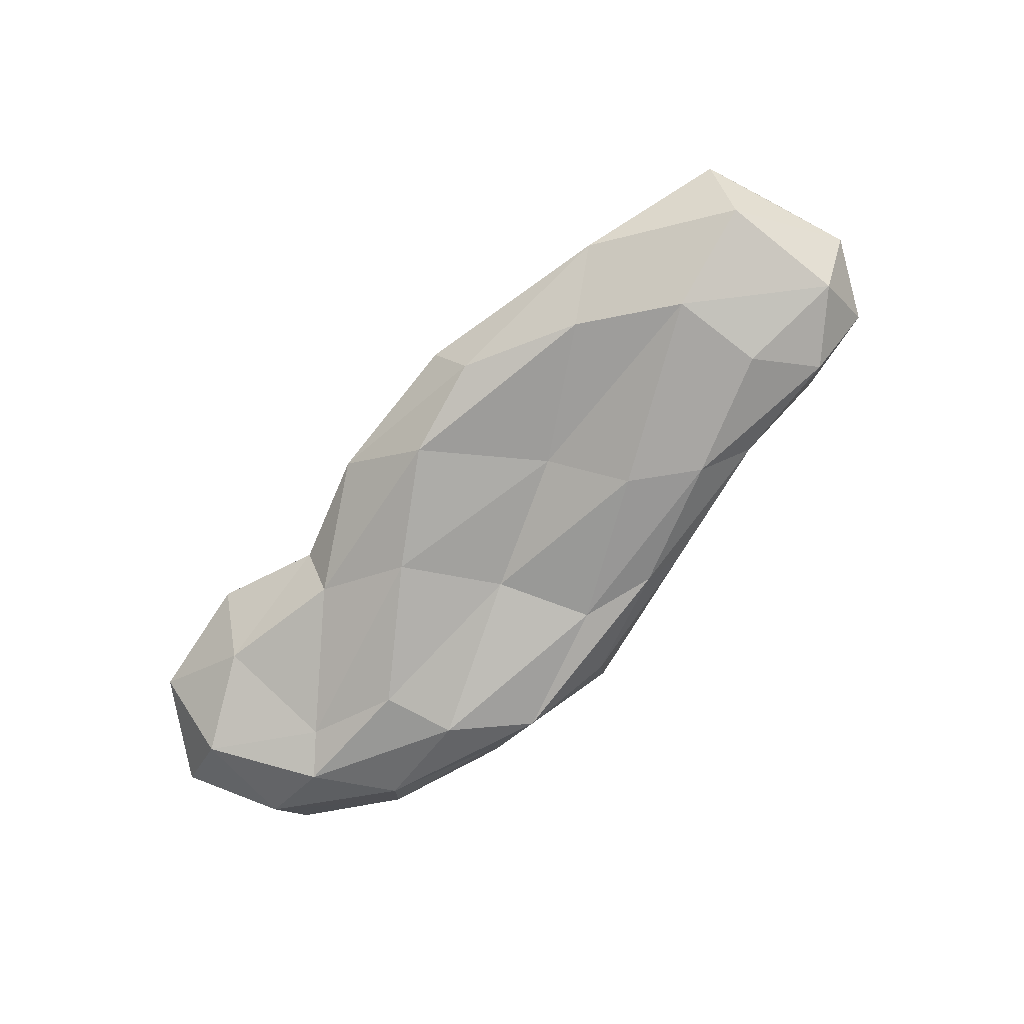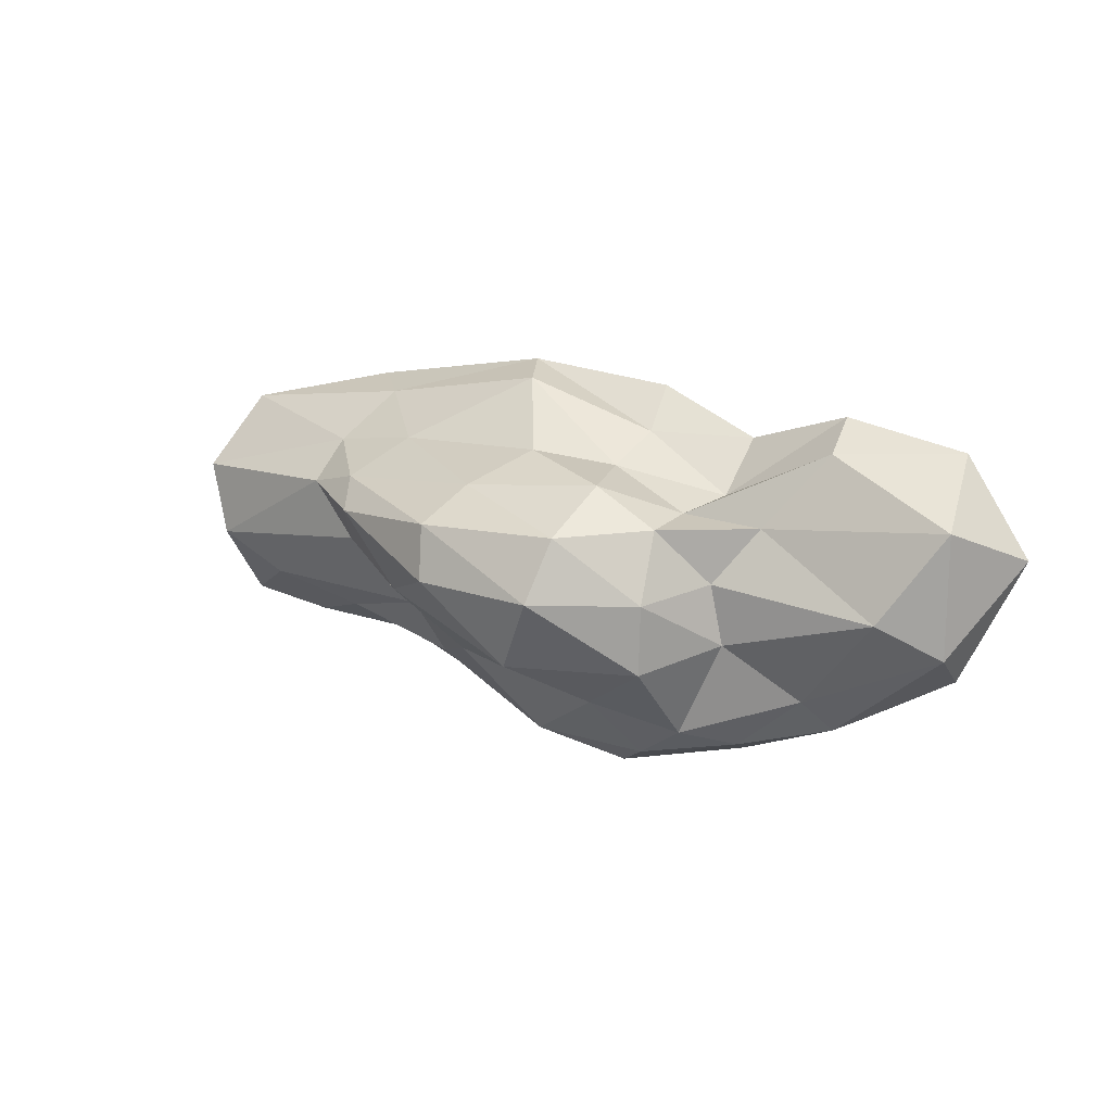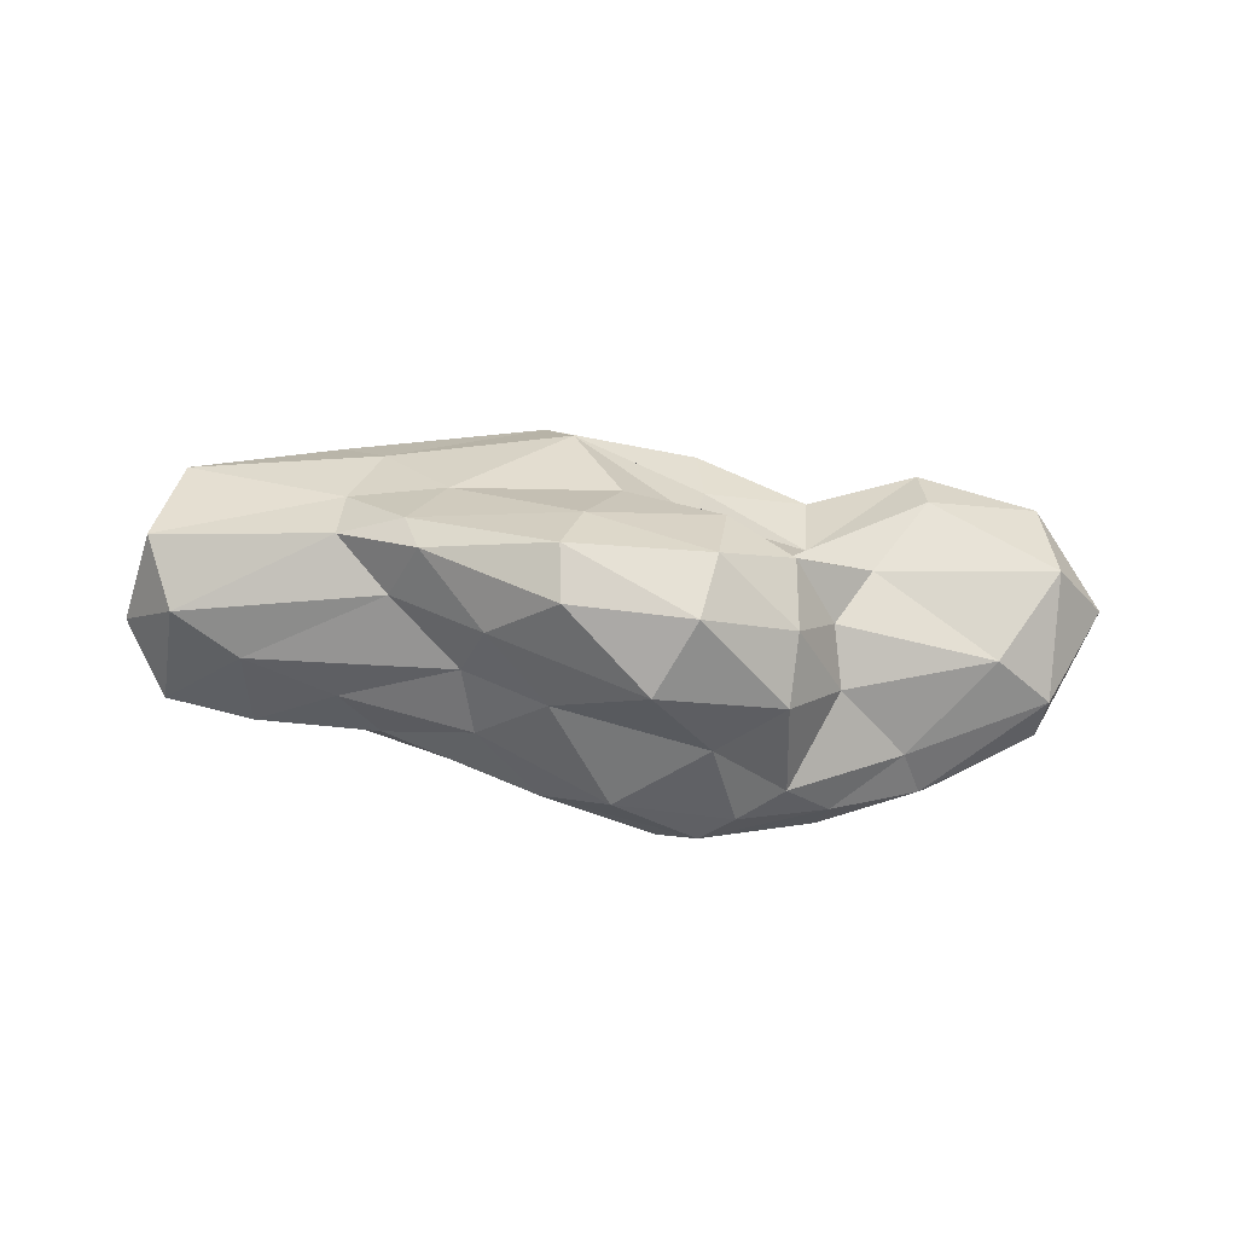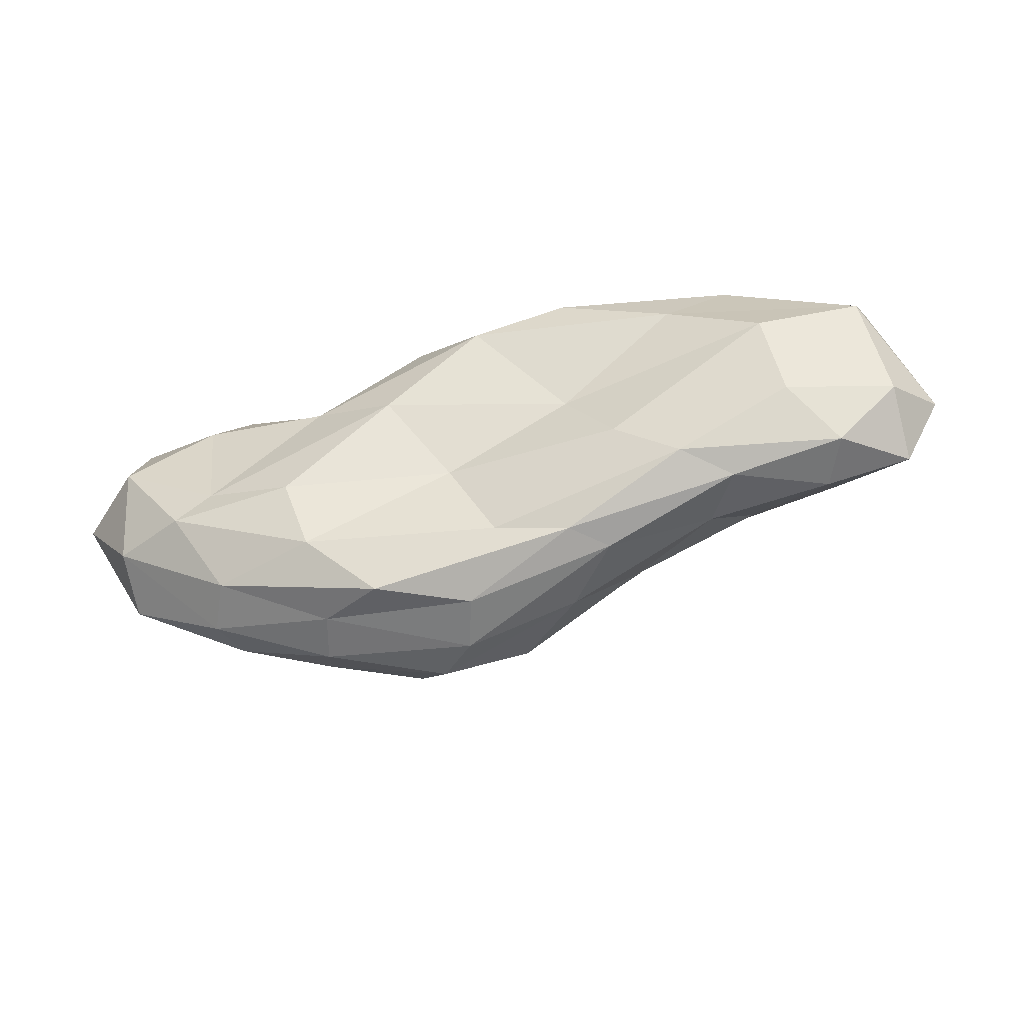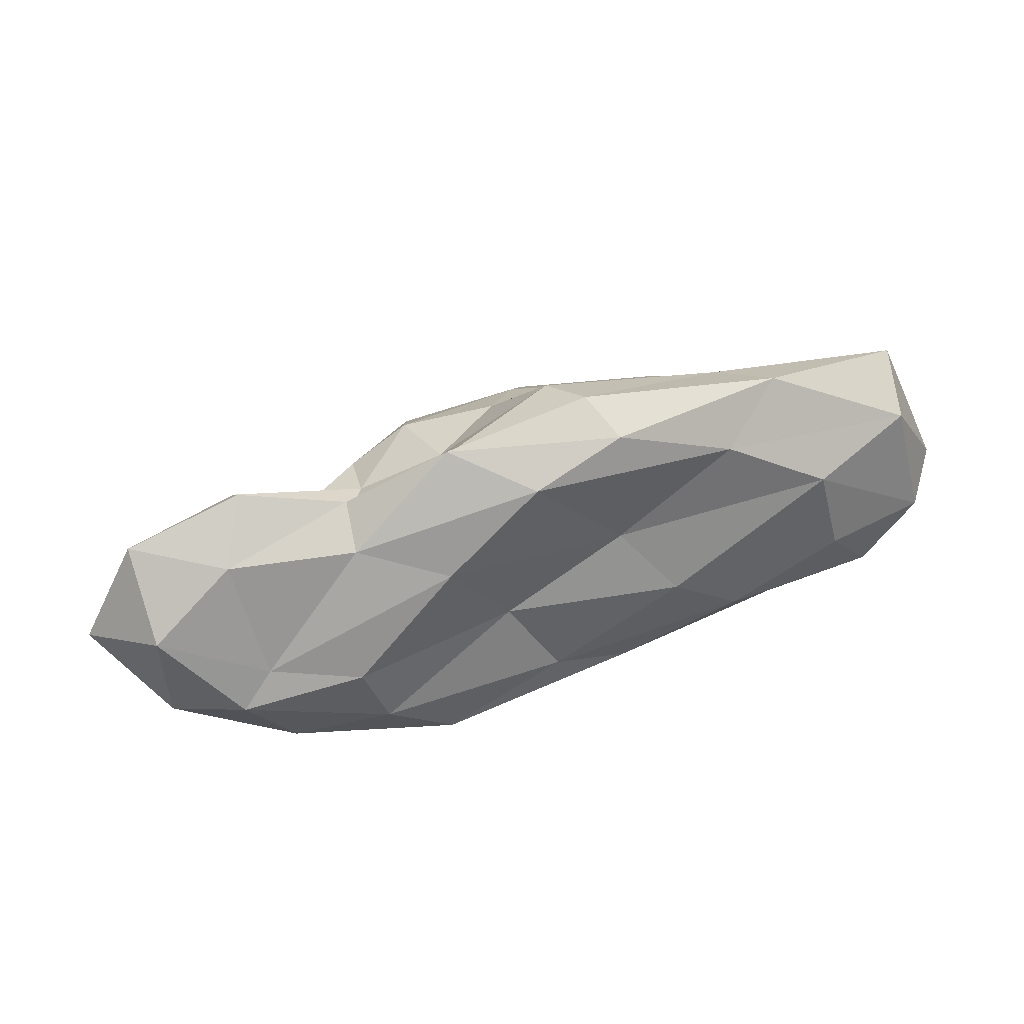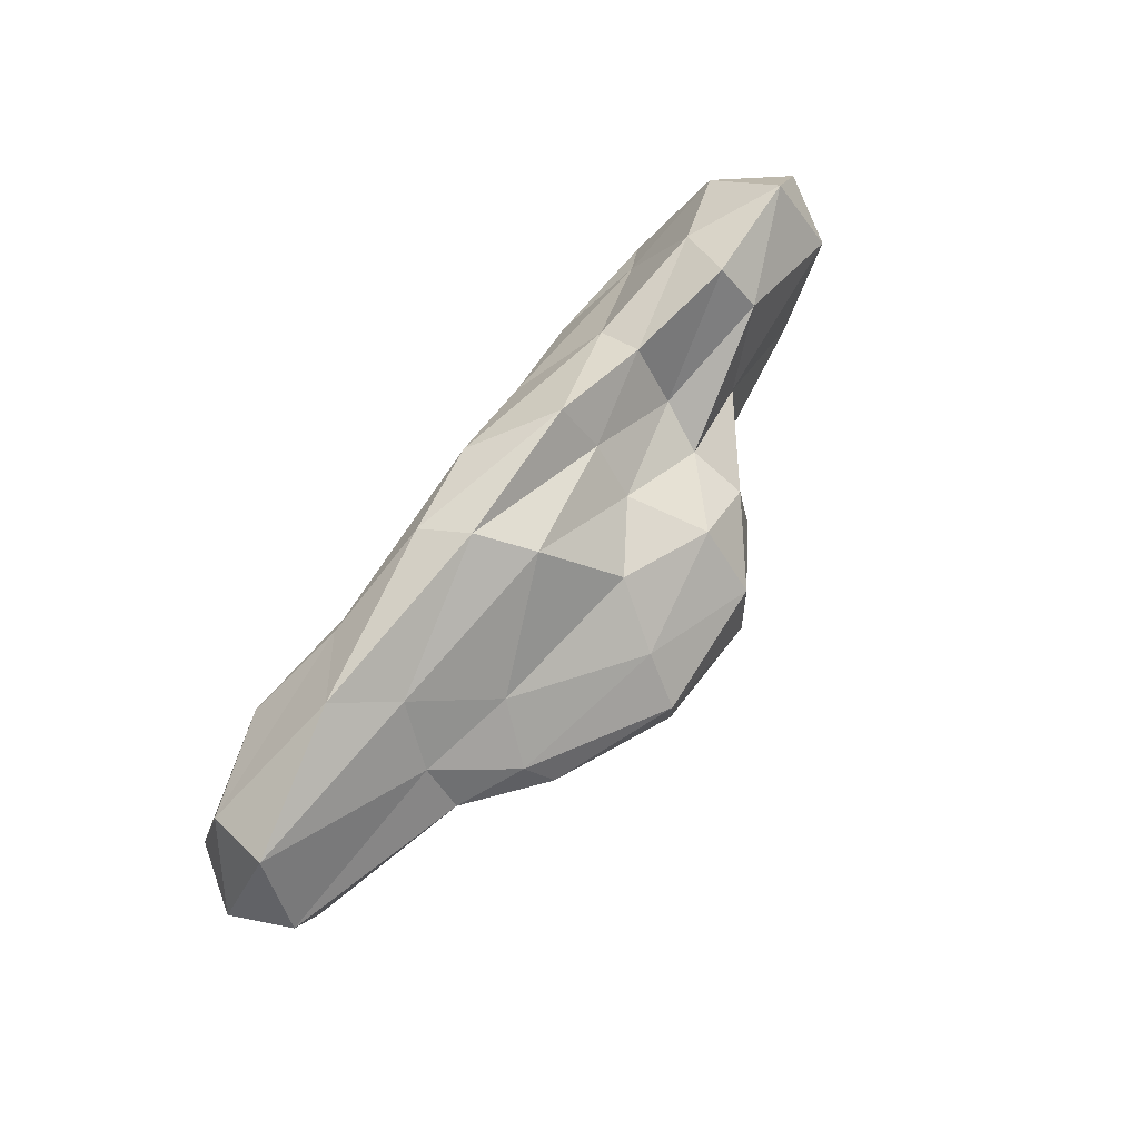
<metadata>
{"format":"obj","ext":"obj","renderer":"f3d","projection":"perspective","resolution":1024,"background":"white","views":[{"elev":-70.5,"azim":38.8,"up":"+Y"},{"elev":1.9,"azim":-148.3,"up":"+Z"},{"elev":77.9,"azim":177.2,"up":"+Y"},{"elev":-31.8,"azim":15.5,"up":"+Z"},{"elev":43.8,"azim":-13.2,"up":"+Z"},{"elev":78.5,"azim":128.8,"up":"+Z"}]}
</metadata>
<code>
v  -266.4 52.39 -30.9
v  68.21 227.9 -28.22
v  -132.4 -2.443 -261.2
v  -533.8 -116.4 -156.8
v  -401.1 -70.27 185.6
v  -12.55 78.74 144.8
v  359.9 -21.68 -77.61
v  -16.56 -151.1 -231
v  -268.9 -227.9 -49.83
v  117.2 -145.9 250.8
v  586.5 35.18 130.4
v  439.7 -185.1 17.94
v  -213.9 142.8 -56.66
v  -92.32 226.4 -54.47
v  -271.2 30.14 -110.9
v  -197.2 10.7 -230.3
v  -473.4 9.522 -80.14
v  -543.6 -48.13 -126
v  -322.6 21.98 40.87
v  -404.8 -14.97 136.4
v  -218.6 116.3 39.63
v  -136.7 121.4 96.31
v  -32.05 181.7 -137.6
v  -105 87.09 -188
v  -253.6 -49.47 -248.4
v  -374 -89.01 -226.4
v  -632.4 -107.6 1.182
v  -558.2 -90.34 137.1
v  -245.6 -29.95 83.56
v  -102.6 13.47 124.2
v  36.65 163.1 98.21
v  66.33 225.6 46.39
v  162.3 155 -42.94
v  197.8 57.24 -67.08
v  -85.42 -40.25 -278.4
v  -35.55 -88.6 -265.2
v  -534.9 -183.5 -96.26
v  -436 -225.7 -77.55
v  -255.9 -91.94 161.2
v  -115.6 -104.8 236.1
v  204 62.13 164.3
v  334.5 41.9 164.4
v  237.2 166.5 62.8
v  343.1 93.24 104.2
v  21.51 6.997 -236.5
v  186.8 -1.872 -136.7
v  -395 -142.8 -215
v  -223.6 -155.8 -231.1
v  -430.3 -145.2 121.8
v  -394.1 -205.1 -30.04
v  45.74 -11.9 246.7
v  82.93 -84.36 278.4
v  311.3 -87.15 -114.9
v  177.4 -140.1 -167.5
v  -138.3 -201.3 -220.4
v  -233.6 -224 -143.9
v  -131.8 -195.2 87.85
v  -5.534 -175 202.7
v  352.4 -91.33 266.6
v  547.9 -33.97 235
v  558.6 36.67 28.52
v  475.9 12.01 -30.19
v  504.2 -155.1 -59.19
v  476.5 -94.1 -90.15
v  290 -194.6 -64.02
v  129.5 -179.1 -153.9
v  198.7 -192.9 -13.17
v  -44.43 -170.3 -29.21
v  409.9 -177.1 138.9
v  275.6 -151.5 201.8
v  581.2 -140.1 22.39
v  632.4 -52.84 41.73
v  -197.9 120.8 -146.9
v  -352.6 -36.6 -185.9
v  -566.3 -10.89 36.25
v  -218.3 37.53 60.38
v  -120 204.8 29.83
v  280.8 93.76 23.16
v  111.4 -72.99 -209.9
v  -368.1 -199.4 -179.2
v  -255.1 -151.4 120.4
v  290.4 -23.96 234.7
v  91.09 93.89 -124
v  -239.4 -98.7 -259
v  -540.6 -186.9 40.12
v  -120.6 -51.11 171.2
v  254.1 130.5 110.3
v  356.1 -158.3 -93.6
v  26.45 -185 -140.3
v  122.1 -153.5 70.11
v  543.2 -120.3 184.1
v  587.6 -78.1 -58.74
g Dune_Cloud01_Small
f 1 13 15
f 13 14 73
f 13 73 15
f 15 73 16
f 14 2 23
f 14 23 73
f 73 23 24
f 73 24 16
f 16 24 3
f 1 15 17
f 15 16 74
f 15 74 17
f 17 74 18
f 16 3 25
f 16 25 74
f 74 25 26
f 74 26 18
f 18 26 4
f 1 17 19
f 17 18 75
f 17 75 19
f 19 75 20
f 18 4 27
f 18 27 75
f 75 27 28
f 75 28 20
f 20 28 5
f 1 19 21
f 19 20 76
f 19 76 21
f 21 76 22
f 20 5 29
f 20 29 76
f 76 29 30
f 76 30 22
f 22 30 6
f 1 21 13
f 21 22 77
f 21 77 13
f 13 77 14
f 22 6 31
f 22 31 77
f 77 31 32
f 77 32 14
f 14 32 2
f 2 43 33
f 43 44 78
f 43 78 33
f 33 78 34
f 44 11 61
f 44 61 78
f 78 61 62
f 78 62 34
f 34 62 7
f 3 45 35
f 45 46 79
f 45 79 35
f 35 79 36
f 46 7 53
f 46 53 79
f 79 53 54
f 79 54 36
f 36 54 8
f 4 47 37
f 47 48 80
f 47 80 37
f 37 80 38
f 48 8 55
f 48 55 80
f 80 55 56
f 80 56 38
f 38 56 9
f 5 49 39
f 49 50 81
f 49 81 39
f 39 81 40
f 50 9 57
f 50 57 81
f 81 57 58
f 81 58 40
f 40 58 10
f 6 51 41
f 51 52 82
f 51 82 41
f 41 82 42
f 52 10 59
f 52 59 82
f 82 59 60
f 82 60 42
f 42 60 11
f 7 46 34
f 46 45 83
f 46 83 34
f 34 83 33
f 45 3 24
f 45 24 83
f 83 24 23
f 83 23 33
f 33 23 2
f 8 48 36
f 48 47 84
f 48 84 36
f 36 84 35
f 47 4 26
f 47 26 84
f 84 26 25
f 84 25 35
f 35 25 3
f 9 50 38
f 50 49 85
f 50 85 38
f 38 85 37
f 49 5 28
f 49 28 85
f 85 28 27
f 85 27 37
f 37 27 4
f 10 52 40
f 52 51 86
f 52 86 40
f 40 86 39
f 51 6 30
f 51 30 86
f 86 30 29
f 86 29 39
f 39 29 5
f 11 44 42
f 44 43 87
f 44 87 42
f 42 87 41
f 43 2 32
f 43 32 87
f 87 32 31
f 87 31 41
f 41 31 6
f 12 65 63
f 65 66 88
f 65 88 63
f 63 88 64
f 66 8 54
f 66 54 88
f 88 54 53
f 88 53 64
f 64 53 7
f 12 67 65
f 67 68 89
f 67 89 65
f 65 89 66
f 68 9 56
f 68 56 89
f 89 56 55
f 89 55 66
f 66 55 8
f 12 69 67
f 69 70 90
f 69 90 67
f 67 90 68
f 70 10 58
f 70 58 90
f 90 58 57
f 90 57 68
f 68 57 9
f 12 71 69
f 71 72 91
f 71 91 69
f 69 91 70
f 72 11 60
f 72 60 91
f 91 60 59
f 91 59 70
f 70 59 10
f 12 63 71
f 63 64 92
f 63 92 71
f 71 92 72
f 64 7 62
f 64 62 92
f 92 62 61
f 92 61 72
f 72 61 11

</code>
